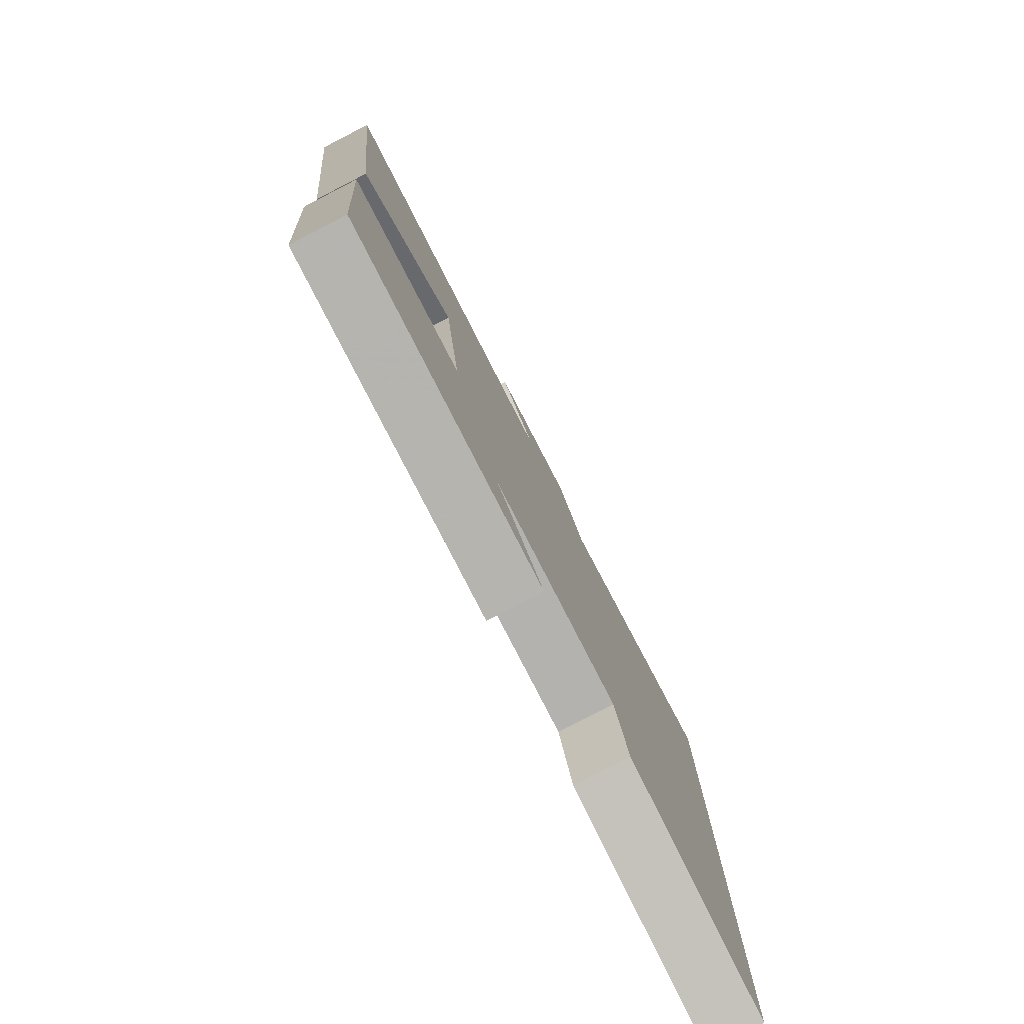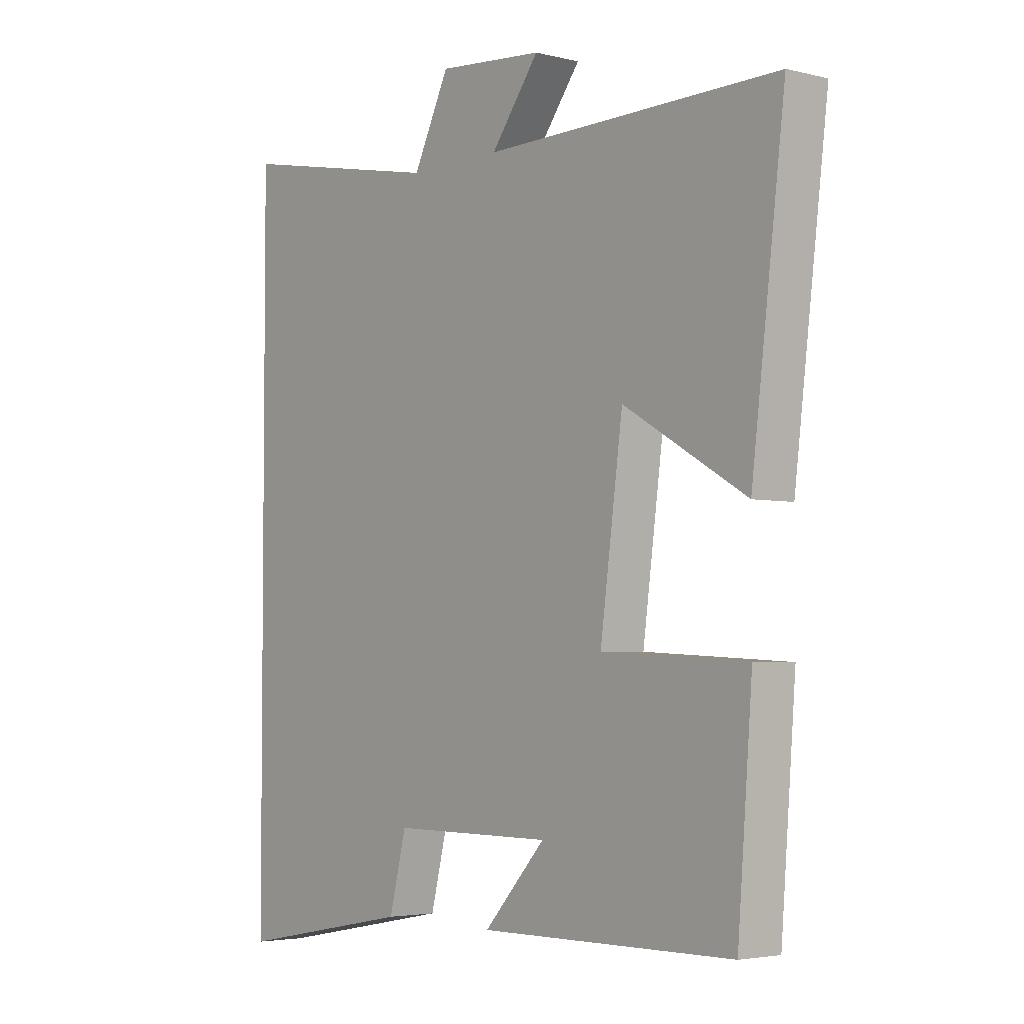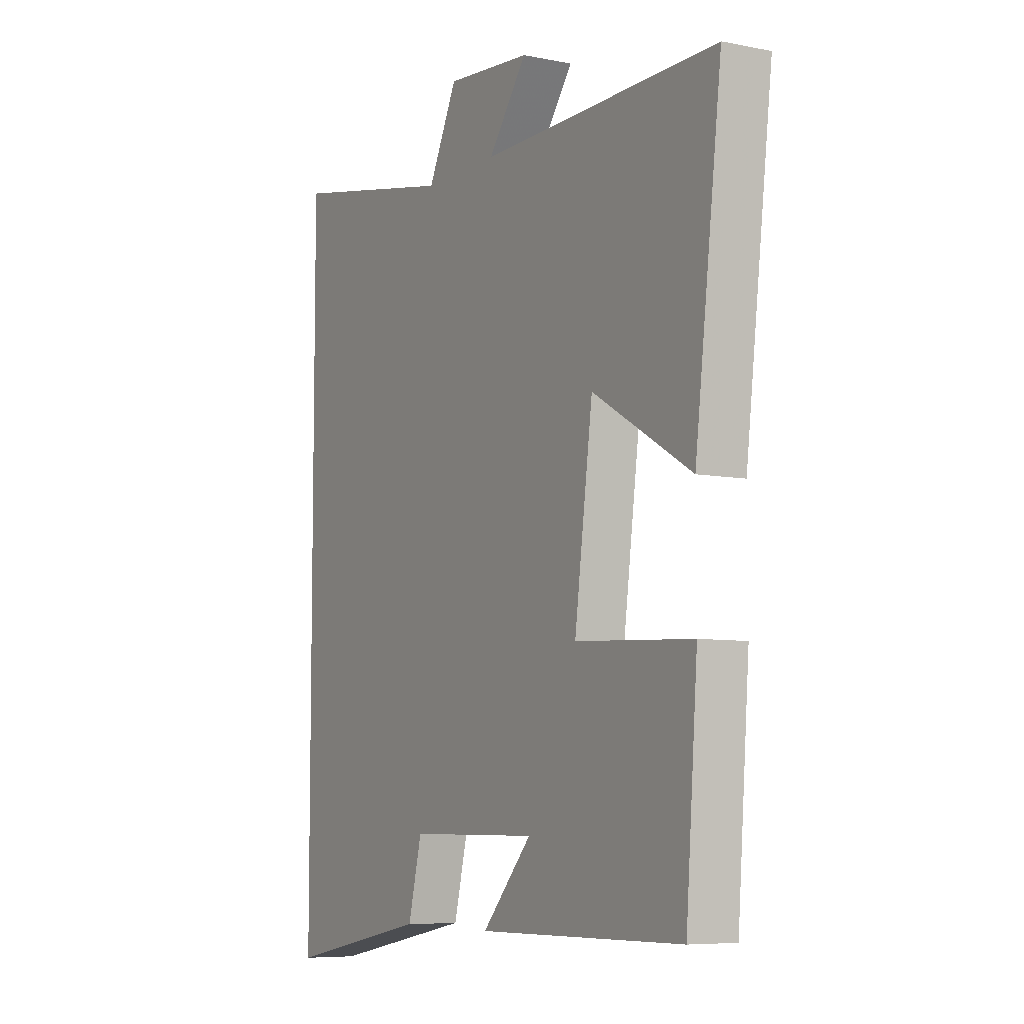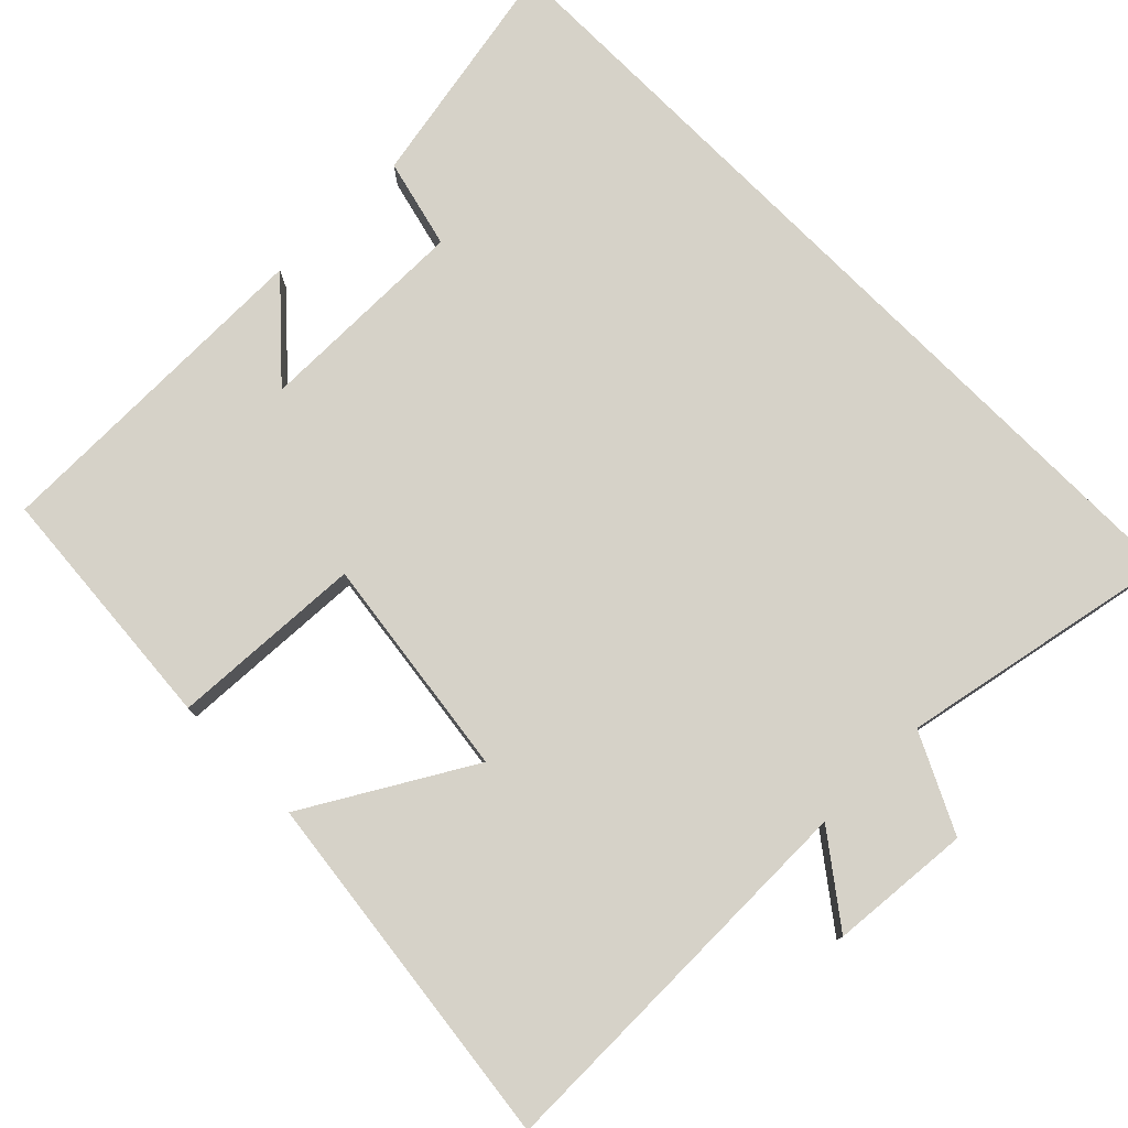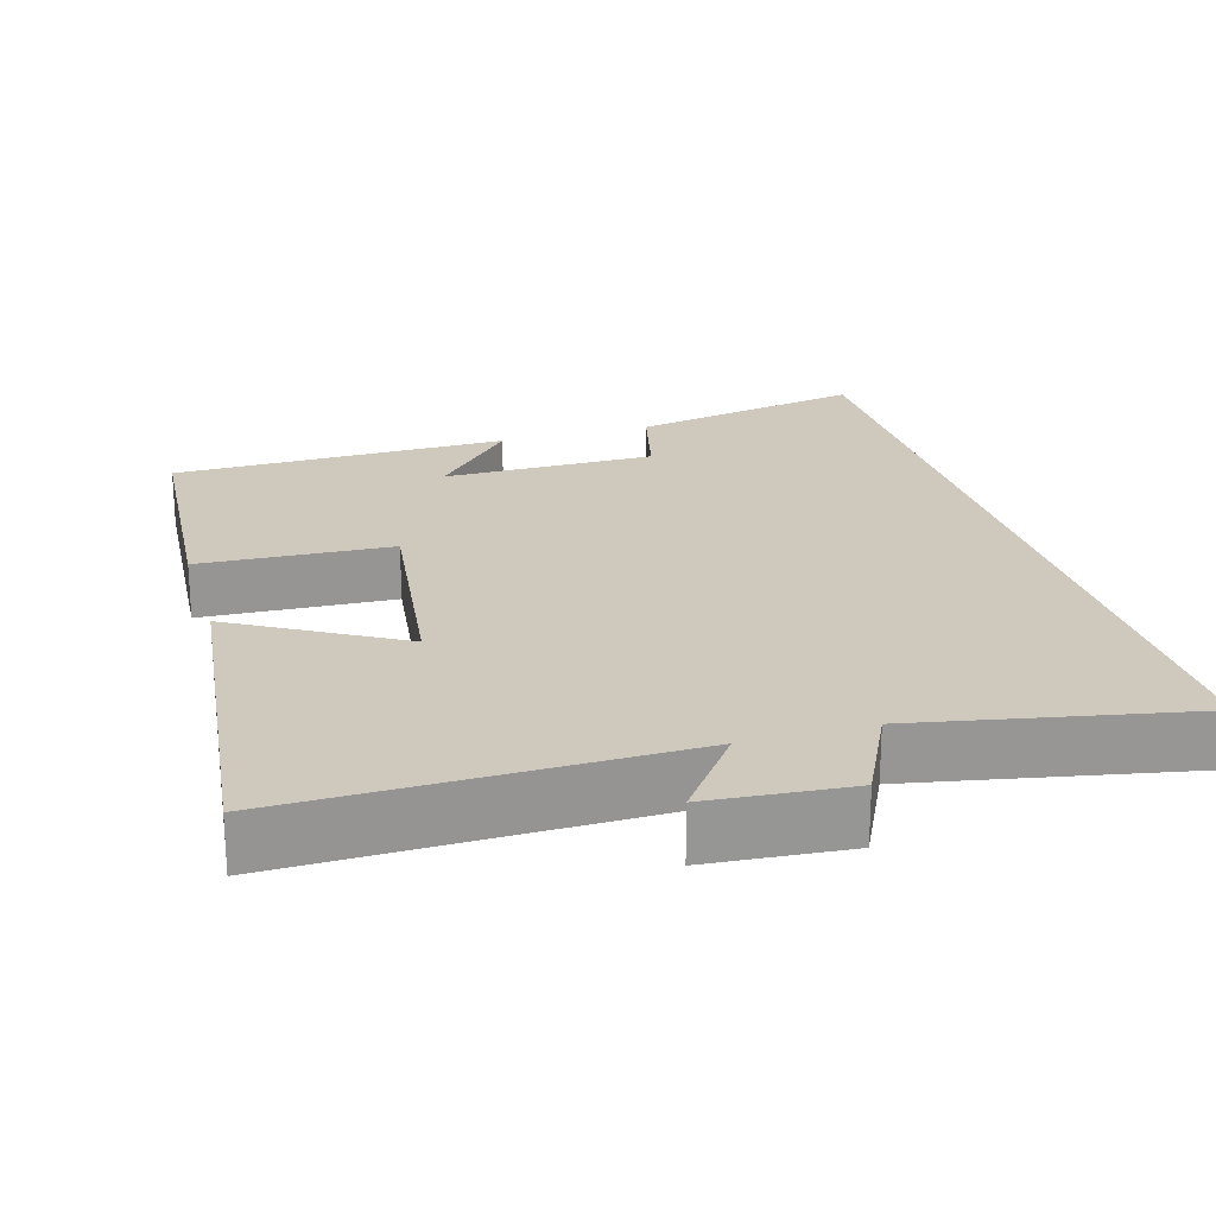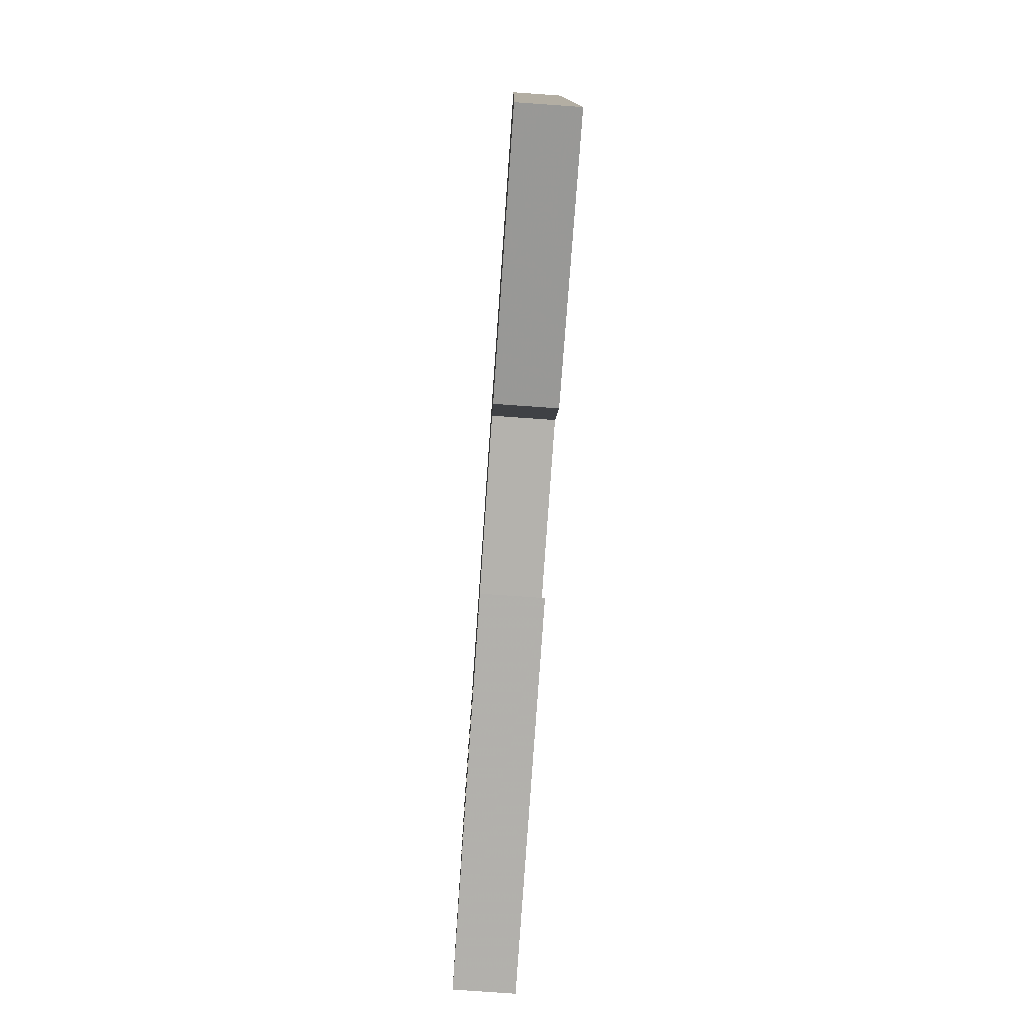
<metadata>
{"format":"obj","ext":"obj","renderer":"f3d","projection":"perspective","resolution":1024,"background":"white","views":[{"elev":-79.8,"azim":-62.8,"up":"+Z"},{"elev":-3.7,"azim":-129.3,"up":"+Z"},{"elev":-7.1,"azim":-120.0,"up":"+Z"},{"elev":77.6,"azim":-44.7,"up":"+Y"},{"elev":22.5,"azim":-16.5,"up":"+Y"},{"elev":-79.5,"azim":86.0,"up":"+Z"}]}
</metadata>
<code>
v -0.559 0.07 0.507
v -0.035 0.07 0.5
v -0.121 0.07 0.614
v 0.067 0.07 0.63
v 0.131 0.07 0.5
v 0.5 0.07 0.573
v 0.5 0.07 -0.561
v 0.184 0.07 -0.5
v 0.154 0.07 -0.38
v -0.132 0.07 -0.38
v -0.022 0.07 -0.5
v -0.474 0.07 -0.495
v -0.5 0.07 -0.16
v -0.242 0.07 -0.147
v -0.282 0.07 0.151
v -0.5 0.07 0.024
v -0.559 0 0.507
v -0.035 0 0.5
v -0.121 0 0.614
v 0.067 0 0.63
v 0.131 0 0.5
v 0.5 0 0.573
v 0.5 0 -0.561
v 0.184 0 -0.5
v 0.154 0 -0.38
v -0.132 0 -0.38
v -0.022 0 -0.5
v -0.474 0 -0.495
v -0.5 0 -0.16
v -0.242 0 -0.147
v -0.282 0 0.151
v -0.5 0 0.024
f 15 16 1 2
f 14 15 2
f 12 13 14
f 10 11 12
f 10 12 14
f 9 10 14 2
f 7 8 9
f 6 7 9
f 5 6 9
f 2 3 4 5
f 2 5 9
f 18 17 32 31
f 18 31 30
f 30 29 28
f 28 27 26
f 30 28 26
f 18 30 26 25
f 25 24 23
f 25 23 22
f 25 22 21
f 21 20 19 18
f 25 21 18
f 1 17 18 2
f 2 18 19 3
f 3 19 20 4
f 4 20 21 5
f 5 21 22 6
f 6 22 23 7
f 7 23 24 8
f 8 24 25 9
f 9 25 26 10
f 10 26 27 11
f 11 27 28 12
f 12 28 29 13
f 13 29 30 14
f 14 30 31 15
f 15 31 32 16
f 16 32 17 1

</code>
